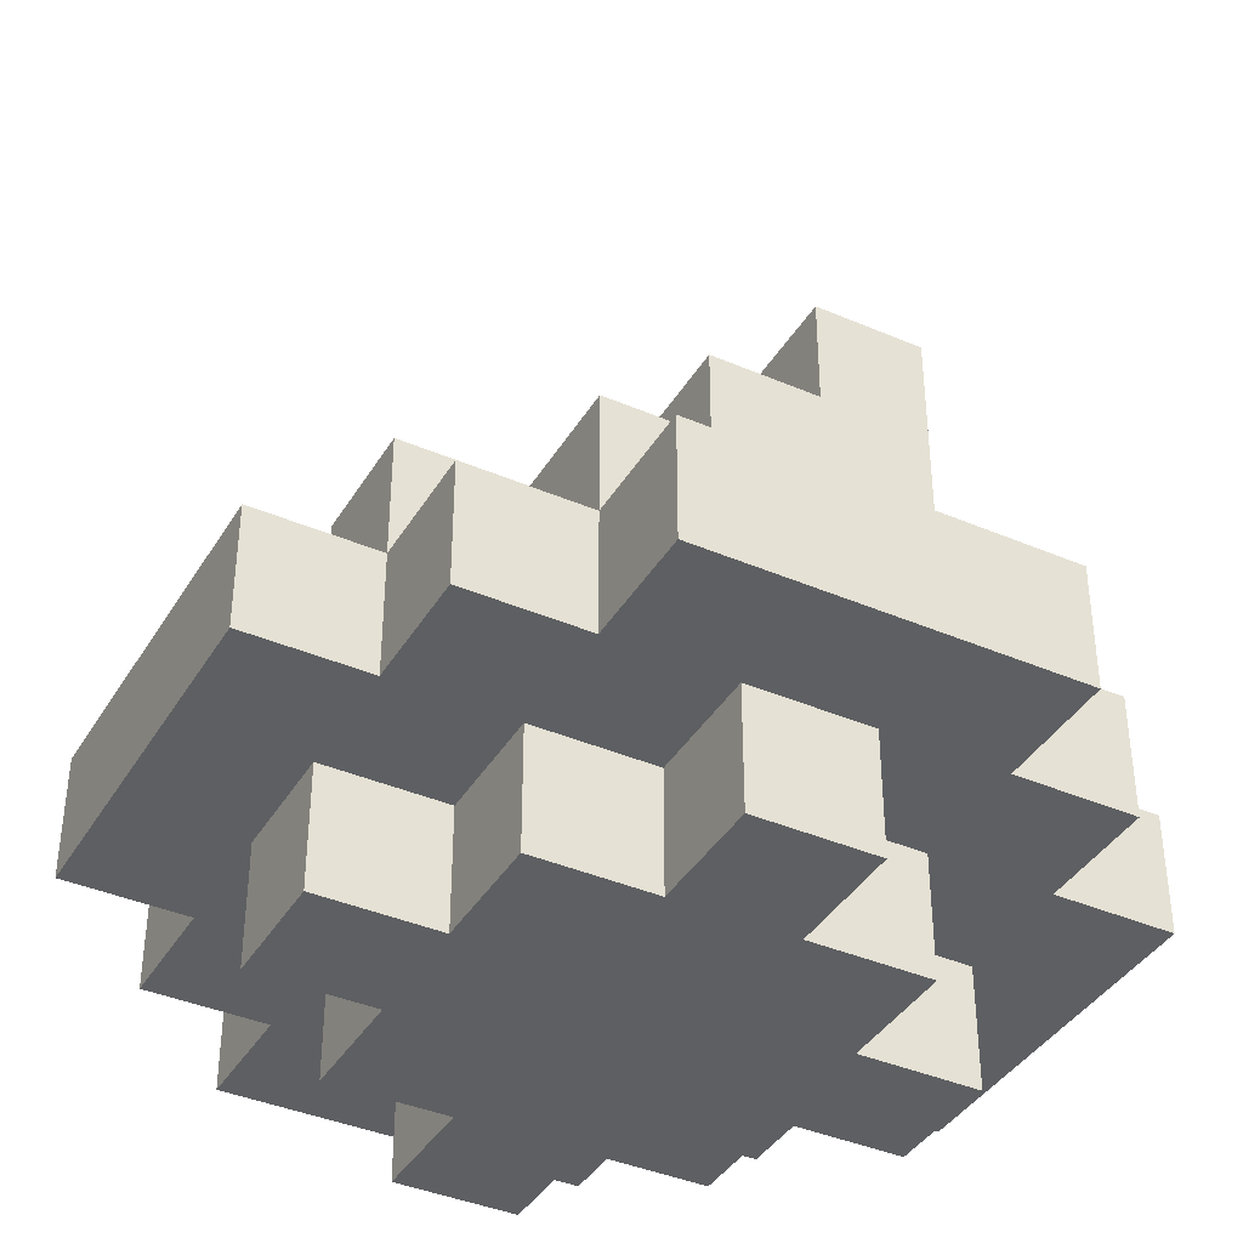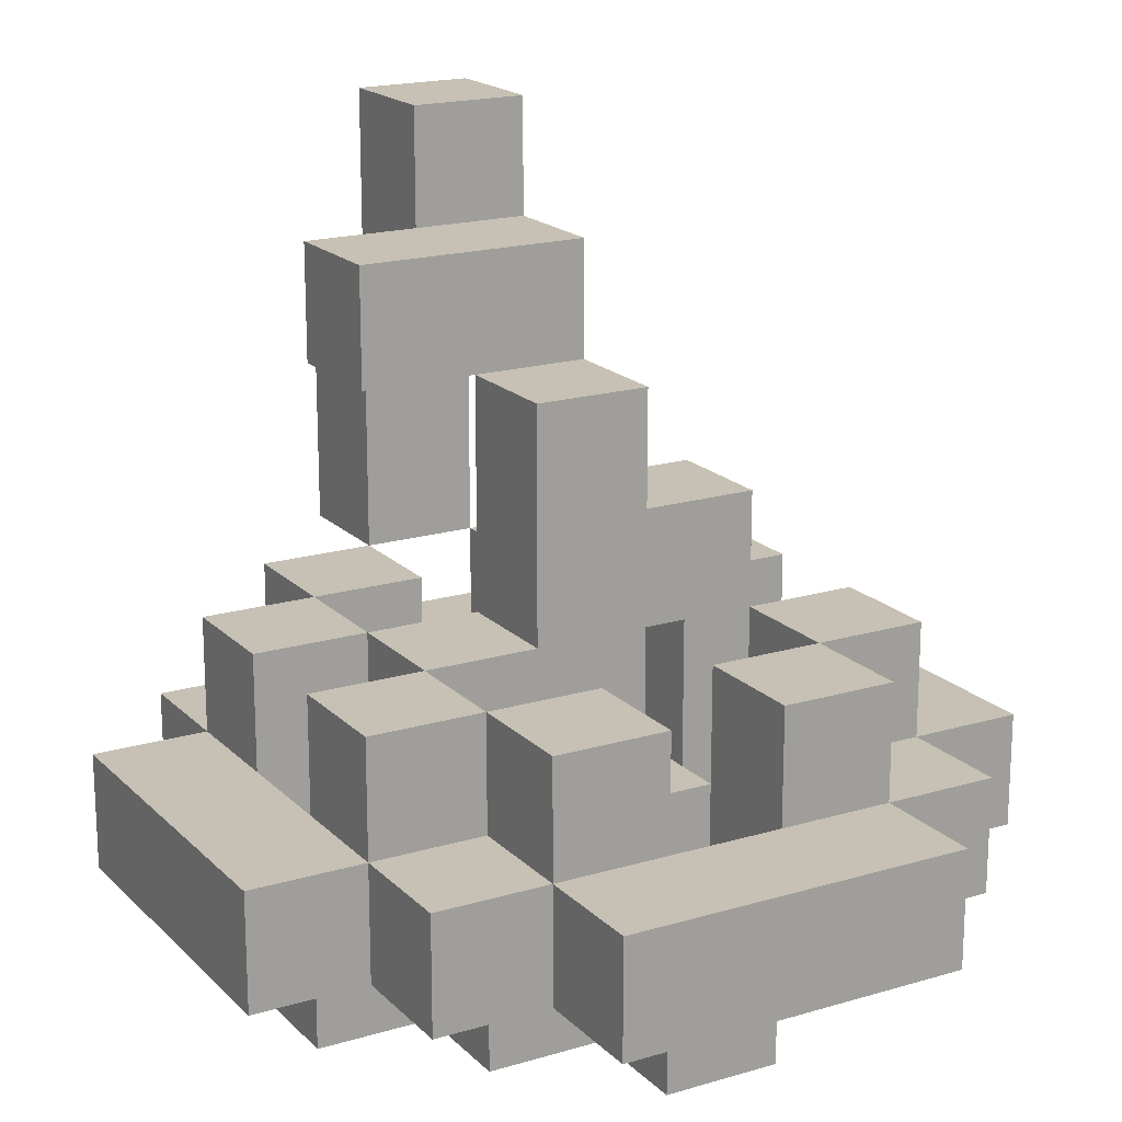
<metadata>
{"format":"obj","ext":"obj","renderer":"f3d","projection":"perspective","resolution":1024,"background":"white","views":[{"elev":-39.5,"azim":-118.2,"up":"+Y"},{"elev":18.5,"azim":150.2,"up":"+Y"}]}
</metadata>
<code>
o
v -1.1 0.1 -1
v -1.1 0.1 -1.3
v -1.1 0.2 -1
v -1.1 0.2 -1.3
v -1 0 -1.1
v -1 0 -1.2
v -1 0.1 -0.9
v -1 0.1 -1
v -1 0.1 -1.1
v -1 0.1 -1.2
v -1 0.1 -1.3
v -1 0.1 -1.4
v -1 0.2 -0.9
v -1 0.2 -1
v -1 0.2 -1.1
v -1 0.2 -1.2
v -1 0.2 -1.3
v -1 0.2 -1.4
v -1 0.3 -1
v -1 0.3 -1.1
v -1 0.3 -1.2
v -1 0.3 -1.3
v -0.9 0 -1
v -0.9 0 -1.1
v -0.9 0 -1.2
v -0.9 0 -1.3
v -0.9 0.1 -0.8
v -0.9 0.1 -0.9
v -0.9 0.1 -1
v -0.9 0.1 -1.1
v -0.9 0.1 -1.2
v -0.9 0.1 -1.3
v -0.9 0.1 -1.4
v -0.9 0.1 -1.5
v -0.9 0.2 -0.8
v -0.9 0.2 -0.9
v -0.9 0.2 -1
v -0.9 0.2 -1.3
v -0.9 0.2 -1.4
v -0.9 0.2 -1.5
v -0.9 0.3 -0.9
v -0.9 0.3 -1
v -0.9 0.3 -1.1
v -0.9 0.3 -1.2
v -0.9 0.3 -1.3
v -0.9 0.3 -1.4
v -0.9 0.4 -1.1
v -0.9 0.4 -1.2
v -0.8 0 -0.9
v -0.8 0 -1
v -0.8 0 -1.3
v -0.8 0 -1.4
v -0.8 0.1 -0.9
v -0.8 0.1 -1
v -0.8 0.1 -1.1
v -0.8 0.1 -1.2
v -0.8 0.1 -1.3
v -0.8 0.1 -1.4
v -0.8 0.2 -1.2
v -0.8 0.2 -1.3
v -0.8 0.3 -0.8
v -0.8 0.3 -0.9
v -0.8 0.3 -1.1
v -0.8 0.3 -1.2
v -0.8 0.4 -0.8
v -0.8 0.4 -0.9
v -0.8 0.4 -1.1
v -0.8 0.4 -1.2
v -0.8 0.5 -0.8
v -0.8 0.5 -0.9
v -0.8 0.5 -1.1
v -0.8 0.5 -1.2
v -0.8 0.6 -0.9
v -0.8 0.6 -1
v -0.8 0.6 -1.1
v -0.8 0.7 -0.9
v -0.8 0.7 -1
v -0.7 0.1 -0.9
v -0.7 0.1 -1
v -0.7 0.1 -1.3
v -0.7 0.1 -1.4
v -0.7 0.2 -0.9
v -0.7 0.2 -1.3
v -0.7 0.2 -1.4
v -0.7 0.3 -0.9
v -0.7 0.3 -1
v -0.7 0.3 -1.3
v -0.7 0.3 -1.4
v -0.6 0.1 -1
v -0.6 0.1 -1.1
v -0.6 0.1 -1.2
v -0.6 0.1 -1.3
v -0.6 0.2 -1.1
v -0.6 0.2 -1.2
v -0.6 0.3 -1
v -0.6 0.3 -1.1
v -0.6 0.3 -1.2
v -0.6 0.3 -1.3
v -0.5 0.1 -1.1
v -0.5 0.1 -1.2
v -0.5 0.2 -1.1
v -0.5 0.2 -1.2
v -1 0.1 -1.1
v -1 0.1 -1.2
v -1 0.2 -1.1
v -1 0.2 -1.2
v -0.9 0.1 -1
v -0.9 0.1 -1.1
v -0.9 0.1 -1.2
v -0.9 0.1 -1.3
v -0.9 0.3 -1
v -0.9 0.3 -1.1
v -0.9 0.3 -1.2
v -0.9 0.3 -1.3
v -0.8 0.1 -0.9
v -0.8 0.1 -1
v -0.8 0.1 -1.3
v -0.8 0.1 -1.4
v -0.8 0.2 -0.9
v -0.8 0.2 -1.3
v -0.8 0.2 -1.4
v -0.8 0.3 -0.9
v -0.8 0.3 -1
v -0.8 0.3 -1.3
v -0.8 0.3 -1.4
v -0.7 0 -0.9
v -0.7 0 -1
v -0.7 0 -1.3
v -0.7 0 -1.4
v -0.7 0.1 -0.9
v -0.7 0.1 -1
v -0.7 0.1 -1.1
v -0.7 0.1 -1.2
v -0.7 0.1 -1.3
v -0.7 0.1 -1.4
v -0.7 0.2 -1.1
v -0.7 0.2 -1.2
v -0.7 0.2 -1.3
v -0.7 0.3 -0.8
v -0.7 0.3 -0.9
v -0.7 0.3 -1.1
v -0.7 0.3 -1.2
v -0.7 0.4 -0.8
v -0.7 0.4 -0.9
v -0.7 0.5 -0.8
v -0.7 0.5 -0.9
v -0.7 0.5 -1
v -0.7 0.5 -1.1
v -0.7 0.5 -1.2
v -0.7 0.6 -0.9
v -0.7 0.6 -1
v -0.7 0.7 -0.9
v -0.7 0.7 -1
v -0.6 0 -1
v -0.6 0 -1.1
v -0.6 0 -1.2
v -0.6 0 -1.3
v -0.6 0.1 -0.8
v -0.6 0.1 -0.9
v -0.6 0.1 -1
v -0.6 0.1 -1.1
v -0.6 0.1 -1.2
v -0.6 0.1 -1.3
v -0.6 0.1 -1.4
v -0.6 0.1 -1.5
v -0.6 0.2 -0.8
v -0.6 0.2 -0.9
v -0.6 0.2 -1
v -0.6 0.2 -1.1
v -0.6 0.2 -1.2
v -0.6 0.2 -1.3
v -0.6 0.2 -1.4
v -0.6 0.2 -1.5
v -0.6 0.3 -0.9
v -0.6 0.3 -1
v -0.6 0.3 -1.1
v -0.6 0.3 -1.2
v -0.6 0.3 -1.3
v -0.6 0.3 -1.4
v -0.6 0.5 -1
v -0.6 0.5 -1.1
v -0.6 0.6 -1
v -0.6 0.6 -1.1
v -0.5 0 -1.1
v -0.5 0 -1.2
v -0.5 0.1 -0.9
v -0.5 0.1 -1
v -0.5 0.1 -1.1
v -0.5 0.1 -1.2
v -0.5 0.1 -1.3
v -0.5 0.1 -1.4
v -0.5 0.2 -0.9
v -0.5 0.2 -1
v -0.5 0.2 -1.1
v -0.5 0.2 -1.2
v -0.5 0.2 -1.3
v -0.5 0.2 -1.4
v -0.5 0.3 -1
v -0.5 0.3 -1.1
v -0.5 0.3 -1.2
v -0.5 0.3 -1.3
v -0.4 0.1 -1
v -0.4 0.1 -1.3
v -0.4 0.2 -1
v -0.4 0.2 -1.3
v -0.9 0.1 -0.8
v -0.9 0.2 -0.8
v -0.8 0.3 -0.8
v -0.8 0.4 -0.8
v -0.8 0.5 -0.8
v -0.7 0.3 -0.8
v -0.7 0.4 -0.8
v -0.7 0.5 -0.8
v -0.6 0.1 -0.8
v -0.6 0.2 -0.8
v -1 0.1 -0.9
v -1 0.2 -0.9
v -0.9 0.1 -0.9
v -0.9 0.2 -0.9
v -0.9 0.3 -0.9
v -0.8 0 -0.9
v -0.8 0.1 -0.9
v -0.8 0.2 -0.9
v -0.8 0.3 -0.9
v -0.8 0.5 -0.9
v -0.8 0.6 -0.9
v -0.8 0.7 -0.9
v -0.7 0 -0.9
v -0.7 0.1 -0.9
v -0.7 0.2 -0.9
v -0.7 0.3 -0.9
v -0.7 0.5 -0.9
v -0.7 0.6 -0.9
v -0.7 0.7 -0.9
v -0.6 0.1 -0.9
v -0.6 0.2 -0.9
v -0.6 0.3 -0.9
v -0.5 0.1 -0.9
v -0.5 0.2 -0.9
v -1.1 0.1 -1
v -1.1 0.2 -1
v -1 0.1 -1
v -1 0.2 -1
v -1 0.3 -1
v -0.9 0 -1
v -0.9 0.1 -1
v -0.9 0.2 -1
v -0.9 0.3 -1
v -0.8 0 -1
v -0.8 0.1 -1
v -0.7 0 -1
v -0.7 0.1 -1
v -0.7 0.5 -1
v -0.7 0.6 -1
v -0.6 0 -1
v -0.6 0.1 -1
v -0.6 0.2 -1
v -0.6 0.3 -1
v -0.6 0.5 -1
v -0.6 0.6 -1
v -0.5 0.1 -1
v -0.5 0.2 -1
v -0.5 0.3 -1
v -0.4 0.1 -1
v -0.4 0.2 -1
v -1 0 -1.1
v -1 0.1 -1.1
v -0.9 0 -1.1
v -0.9 0.1 -1.1
v -0.9 0.3 -1.1
v -0.9 0.4 -1.1
v -0.8 0.1 -1.1
v -0.8 0.3 -1.1
v -0.8 0.4 -1.1
v -0.8 0.5 -1.1
v -0.7 0.1 -1.1
v -0.7 0.2 -1.1
v -0.7 0.3 -1.1
v -0.7 0.5 -1.1
v -0.6 0 -1.1
v -0.6 0.1 -1.1
v -0.6 0.2 -1.1
v -0.6 0.3 -1.1
v -0.5 0 -1.1
v -0.5 0.1 -1.1
v -1 0.1 -1.2
v -1 0.2 -1.2
v -1 0.3 -1.2
v -0.9 0.1 -1.2
v -0.9 0.3 -1.2
v -0.6 0.1 -1.2
v -0.6 0.2 -1.2
v -0.6 0.3 -1.2
v -0.5 0.1 -1.2
v -0.5 0.2 -1.2
v -0.5 0.3 -1.2
v -0.9 0.1 -1.3
v -0.9 0.3 -1.3
v -0.8 0.1 -1.3
v -0.8 0.2 -1.3
v -0.8 0.3 -1.3
v -0.7 0.1 -1.3
v -0.7 0.2 -1.3
v -0.7 0.3 -1.3
v -0.6 0.1 -1.3
v -0.6 0.3 -1.3
v -0.8 0.1 -1.4
v -0.8 0.2 -1.4
v -0.7 0.1 -1.4
v -0.7 0.2 -1.4
v -0.8 0.1 -0.9
v -0.8 0.2 -0.9
v -0.8 0.3 -0.9
v -0.8 0.4 -0.9
v -0.8 0.5 -0.9
v -0.7 0.1 -0.9
v -0.7 0.2 -0.9
v -0.7 0.3 -0.9
v -0.7 0.4 -0.9
v -0.7 0.5 -0.9
v -0.9 0.1 -1
v -0.9 0.3 -1
v -0.8 0.1 -1
v -0.8 0.3 -1
v -0.8 0.6 -1
v -0.8 0.7 -1
v -0.7 0.1 -1
v -0.7 0.3 -1
v -0.7 0.6 -1
v -0.7 0.7 -1
v -0.6 0.1 -1
v -0.6 0.3 -1
v -1 0.1 -1.1
v -1 0.2 -1.1
v -1 0.3 -1.1
v -0.9 0.1 -1.1
v -0.9 0.3 -1.1
v -0.8 0.5 -1.1
v -0.8 0.6 -1.1
v -0.7 0.5 -1.1
v -0.7 0.6 -1.1
v -0.6 0.1 -1.1
v -0.6 0.2 -1.1
v -0.6 0.3 -1.1
v -0.6 0.5 -1.1
v -0.6 0.6 -1.1
v -0.5 0.1 -1.1
v -0.5 0.2 -1.1
v -0.5 0.3 -1.1
v -1 0 -1.2
v -1 0.1 -1.2
v -0.9 0 -1.2
v -0.9 0.1 -1.2
v -0.9 0.3 -1.2
v -0.9 0.4 -1.2
v -0.8 0.2 -1.2
v -0.8 0.3 -1.2
v -0.8 0.4 -1.2
v -0.8 0.5 -1.2
v -0.7 0.2 -1.2
v -0.7 0.3 -1.2
v -0.7 0.5 -1.2
v -0.6 0 -1.2
v -0.6 0.1 -1.2
v -0.6 0.2 -1.2
v -0.6 0.3 -1.2
v -0.5 0 -1.2
v -0.5 0.1 -1.2
v -1.1 0.1 -1.3
v -1.1 0.2 -1.3
v -1 0.1 -1.3
v -1 0.2 -1.3
v -1 0.3 -1.3
v -0.9 0 -1.3
v -0.9 0.1 -1.3
v -0.9 0.2 -1.3
v -0.9 0.3 -1.3
v -0.8 0 -1.3
v -0.8 0.1 -1.3
v -0.8 0.2 -1.3
v -0.7 0 -1.3
v -0.7 0.1 -1.3
v -0.7 0.2 -1.3
v -0.6 0 -1.3
v -0.6 0.1 -1.3
v -0.6 0.2 -1.3
v -0.6 0.3 -1.3
v -0.5 0.1 -1.3
v -0.5 0.2 -1.3
v -0.5 0.3 -1.3
v -0.4 0.1 -1.3
v -0.4 0.2 -1.3
v -1 0.1 -1.4
v -1 0.2 -1.4
v -0.9 0.1 -1.4
v -0.9 0.2 -1.4
v -0.9 0.3 -1.4
v -0.8 0 -1.4
v -0.8 0.1 -1.4
v -0.8 0.2 -1.4
v -0.8 0.3 -1.4
v -0.7 0 -1.4
v -0.7 0.1 -1.4
v -0.7 0.2 -1.4
v -0.7 0.3 -1.4
v -0.6 0.1 -1.4
v -0.6 0.2 -1.4
v -0.6 0.3 -1.4
v -0.5 0.1 -1.4
v -0.5 0.2 -1.4
v -0.9 0.1 -1.5
v -0.9 0.2 -1.5
v -0.6 0.1 -1.5
v -0.6 0.2 -1.5
v -0.8 0 -0.9
v -0.7 0 -0.9
v -0.9 0 -1
v -0.8 0 -1
v -0.7 0 -1
v -0.6 0 -1
v -1 0 -1.1
v -0.9 0 -1.1
v -0.6 0 -1.1
v -0.5 0 -1.1
v -1 0 -1.2
v -0.9 0 -1.2
v -0.6 0 -1.2
v -0.5 0 -1.2
v -0.9 0 -1.3
v -0.8 0 -1.3
v -0.7 0 -1.3
v -0.6 0 -1.3
v -0.8 0 -1.4
v -0.7 0 -1.4
v -0.9 0.1 -0.8
v -0.6 0.1 -0.8
v -1 0.1 -0.9
v -0.9 0.1 -0.9
v -0.8 0.1 -0.9
v -0.7 0.1 -0.9
v -0.6 0.1 -0.9
v -0.5 0.1 -0.9
v -1.1 0.1 -1
v -1 0.1 -1
v -0.9 0.1 -1
v -0.8 0.1 -1
v -0.7 0.1 -1
v -0.6 0.1 -1
v -0.5 0.1 -1
v -0.4 0.1 -1
v -1 0.1 -1.1
v -0.9 0.1 -1.1
v -0.6 0.1 -1.1
v -0.5 0.1 -1.1
v -1 0.1 -1.2
v -0.9 0.1 -1.2
v -0.6 0.1 -1.2
v -0.5 0.1 -1.2
v -1.1 0.1 -1.3
v -1 0.1 -1.3
v -0.9 0.1 -1.3
v -0.8 0.1 -1.3
v -0.7 0.1 -1.3
v -0.6 0.1 -1.3
v -0.5 0.1 -1.3
v -0.4 0.1 -1.3
v -1 0.1 -1.4
v -0.9 0.1 -1.4
v -0.8 0.1 -1.4
v -0.7 0.1 -1.4
v -0.6 0.1 -1.4
v -0.5 0.1 -1.4
v -0.9 0.1 -1.5
v -0.6 0.1 -1.5
v -0.7 0.2 -1.1
v -0.6 0.2 -1.1
v -0.7 0.2 -1.2
v -0.6 0.2 -1.2
v -0.8 0.3 -0.8
v -0.7 0.3 -0.8
v -0.8 0.3 -0.9
v -0.7 0.3 -0.9
v -0.9 0.3 -1.1
v -0.8 0.3 -1.1
v -0.9 0.3 -1.2
v -0.8 0.3 -1.2
v -0.8 0.5 -0.9
v -0.7 0.5 -0.9
v -0.7 0.5 -1
v -0.6 0.5 -1
v -0.8 0.5 -1.1
v -0.7 0.5 -1.1
v -0.6 0.5 -1.1
v -0.8 0.1 -0.9
v -0.7 0.1 -0.9
v -0.9 0.1 -1
v -0.8 0.1 -1
v -0.7 0.1 -1
v -0.6 0.1 -1
v -1 0.1 -1.1
v -0.9 0.1 -1.1
v -0.8 0.1 -1.1
v -0.7 0.1 -1.1
v -0.6 0.1 -1.1
v -0.5 0.1 -1.1
v -1 0.1 -1.2
v -0.9 0.1 -1.2
v -0.8 0.1 -1.2
v -0.7 0.1 -1.2
v -0.6 0.1 -1.2
v -0.5 0.1 -1.2
v -0.9 0.1 -1.3
v -0.8 0.1 -1.3
v -0.7 0.1 -1.3
v -0.6 0.1 -1.3
v -0.8 0.1 -1.4
v -0.7 0.1 -1.4
v -0.9 0.2 -0.8
v -0.6 0.2 -0.8
v -1 0.2 -0.9
v -0.9 0.2 -0.9
v -0.8 0.2 -0.9
v -0.7 0.2 -0.9
v -0.6 0.2 -0.9
v -0.5 0.2 -0.9
v -1.1 0.2 -1
v -1 0.2 -1
v -0.9 0.2 -1
v -0.6 0.2 -1
v -0.5 0.2 -1
v -0.4 0.2 -1
v -1 0.2 -1.1
v -0.5 0.2 -1.1
v -1 0.2 -1.2
v -0.8 0.2 -1.2
v -0.7 0.2 -1.2
v -0.5 0.2 -1.2
v -1.1 0.2 -1.3
v -1 0.2 -1.3
v -0.9 0.2 -1.3
v -0.8 0.2 -1.3
v -0.7 0.2 -1.3
v -0.6 0.2 -1.3
v -0.5 0.2 -1.3
v -0.4 0.2 -1.3
v -1 0.2 -1.4
v -0.9 0.2 -1.4
v -0.8 0.2 -1.4
v -0.7 0.2 -1.4
v -0.6 0.2 -1.4
v -0.5 0.2 -1.4
v -0.9 0.2 -1.5
v -0.6 0.2 -1.5
v -0.9 0.3 -0.9
v -0.8 0.3 -0.9
v -0.7 0.3 -0.9
v -0.6 0.3 -0.9
v -1 0.3 -1
v -0.9 0.3 -1
v -0.8 0.3 -1
v -0.7 0.3 -1
v -0.6 0.3 -1
v -0.5 0.3 -1
v -1 0.3 -1.1
v -0.9 0.3 -1.1
v -0.7 0.3 -1.1
v -0.6 0.3 -1.1
v -0.5 0.3 -1.1
v -1 0.3 -1.2
v -0.9 0.3 -1.2
v -0.7 0.3 -1.2
v -0.6 0.3 -1.2
v -0.5 0.3 -1.2
v -1 0.3 -1.3
v -0.9 0.3 -1.3
v -0.8 0.3 -1.3
v -0.7 0.3 -1.3
v -0.6 0.3 -1.3
v -0.5 0.3 -1.3
v -0.9 0.3 -1.4
v -0.8 0.3 -1.4
v -0.7 0.3 -1.4
v -0.6 0.3 -1.4
v -0.9 0.4 -1.1
v -0.8 0.4 -1.1
v -0.9 0.4 -1.2
v -0.8 0.4 -1.2
v -0.8 0.5 -0.8
v -0.7 0.5 -0.8
v -0.8 0.5 -0.9
v -0.7 0.5 -0.9
v -0.8 0.5 -1.1
v -0.7 0.5 -1.1
v -0.8 0.5 -1.2
v -0.7 0.5 -1.2
v -0.8 0.6 -1
v -0.7 0.6 -1
v -0.6 0.6 -1
v -0.8 0.6 -1.1
v -0.7 0.6 -1.1
v -0.6 0.6 -1.1
v -0.8 0.7 -0.9
v -0.7 0.7 -0.9
v -0.8 0.7 -1
v -0.7 0.7 -1
f 3 2 1
f 4 2 3
f 9 6 5
f 10 6 9
f 13 8 7
f 14 8 13
f 17 12 11
f 18 12 17
f 19 15 14
f 20 15 19
f 21 17 16
f 22 17 21
f 29 24 23
f 30 24 29
f 31 26 25
f 32 26 31
f 35 28 27
f 36 28 35
f 39 34 33
f 40 34 39
f 41 37 36
f 42 37 41
f 45 39 38
f 46 39 45
f 47 44 43
f 48 44 47
f 53 50 49
f 54 50 53
f 57 52 51
f 58 52 57
f 59 56 55
f 59 57 56
f 60 57 59
f 63 59 55
f 64 59 63
f 65 62 61
f 66 62 65
f 69 66 65
f 70 66 69
f 71 68 67
f 72 68 71
f 73 71 70
f 74 71 73
f 75 71 74
f 76 74 73
f 77 74 76
f 82 79 78
f 83 81 80
f 84 81 83
f 85 79 82
f 86 79 85
f 87 84 83
f 88 84 87
f 93 90 89
f 94 92 91
f 95 93 89
f 96 93 95
f 97 92 94
f 98 92 97
f 101 100 99
f 102 100 101
f 103 104 105
f 105 104 106
f 107 108 111
f 111 108 112
f 109 110 113
f 113 110 114
f 115 116 119
f 117 118 120
f 120 118 121
f 119 116 122
f 122 116 123
f 120 121 124
f 124 121 125
f 126 127 130
f 130 127 131
f 128 129 134
f 134 129 135
f 132 133 136
f 133 134 137
f 136 133 137
f 137 134 138
f 139 140 143
f 143 140 144
f 143 144 145
f 145 144 146
f 141 142 148
f 148 142 149
f 146 147 150
f 150 147 151
f 150 151 152
f 152 151 153
f 154 155 160
f 160 155 161
f 156 157 162
f 162 157 163
f 158 159 166
f 166 159 167
f 164 165 172
f 172 165 173
f 167 168 174
f 174 168 175
f 169 170 176
f 176 170 177
f 171 172 178
f 178 172 179
f 180 181 182
f 182 181 183
f 184 185 188
f 188 185 189
f 186 187 192
f 192 187 193
f 190 191 196
f 196 191 197
f 193 194 198
f 198 194 199
f 195 196 200
f 200 196 201
f 202 203 204
f 204 203 205
f 211 209 208
f 212 210 209
f 212 209 211
f 213 210 212
f 214 207 206
f 215 207 214
f 218 217 216
f 219 217 218
f 223 220 219
f 224 220 223
f 228 222 221
f 229 222 228
f 232 226 225
f 233 227 226
f 233 226 232
f 234 227 233
f 236 231 230
f 237 231 236
f 238 236 235
f 239 236 238
f 242 241 240
f 243 241 242
f 247 244 243
f 248 244 247
f 249 246 245
f 250 246 249
f 255 252 251
f 256 252 255
f 259 254 253
f 260 254 259
f 262 258 257
f 263 258 262
f 264 262 261
f 265 262 264
f 268 267 266
f 269 267 268
f 273 271 270
f 274 271 273
f 276 273 272
f 276 275 274
f 276 274 273
f 277 275 276
f 278 275 277
f 279 275 278
f 282 278 277
f 283 278 282
f 284 281 280
f 285 281 284
f 289 287 286
f 289 288 287
f 290 288 289
f 294 292 291
f 294 293 292
f 295 293 294
f 296 293 295
f 299 298 297
f 300 298 299
f 301 298 300
f 305 303 302
f 305 304 303
f 306 304 305
f 309 308 307
f 310 308 309
f 311 312 316
f 316 312 317
f 313 314 318
f 314 315 319
f 318 314 319
f 319 315 320
f 321 322 323
f 323 322 324
f 325 326 329
f 329 326 330
f 327 328 331
f 331 328 332
f 333 334 336
f 334 335 336
f 336 335 337
f 338 339 340
f 340 339 341
f 340 341 345
f 345 341 346
f 343 344 347
f 342 343 347
f 347 344 348
f 348 344 349
f 350 351 352
f 352 351 353
f 354 355 357
f 357 355 358
f 356 357 360
f 358 359 360
f 357 358 360
f 360 359 361
f 361 359 362
f 360 361 365
f 365 361 366
f 363 364 367
f 367 364 368
f 369 370 371
f 371 370 372
f 372 373 376
f 376 373 377
f 374 375 378
f 378 375 379
f 379 380 382
f 382 380 383
f 381 382 384
f 384 382 385
f 386 387 389
f 389 387 390
f 388 389 391
f 391 389 392
f 393 394 395
f 395 394 396
f 396 397 400
f 400 397 401
f 398 399 402
f 402 399 403
f 404 405 407
f 407 405 408
f 406 407 409
f 409 407 410
f 411 412 413
f 413 412 414
f 418 416 415
f 419 416 418
f 422 418 417
f 422 420 419
f 422 419 418
f 423 420 422
f 425 422 421
f 425 424 423
f 425 423 422
f 426 424 425
f 427 424 426
f 428 424 427
f 429 427 426
f 430 427 429
f 431 427 430
f 432 427 431
f 433 431 430
f 434 431 433
f 438 436 435
f 439 436 438
f 440 436 439
f 441 436 440
f 444 438 437
f 444 439 438
f 445 439 444
f 446 439 445
f 447 441 440
f 447 442 441
f 448 442 447
f 449 442 448
f 451 445 444
f 451 444 443
f 452 445 451
f 453 450 449
f 453 449 448
f 454 450 453
f 455 451 443
f 458 450 454
f 459 456 455
f 459 455 443
f 460 456 459
f 461 456 460
f 464 458 457
f 465 450 458
f 465 458 464
f 466 450 465
f 467 462 461
f 467 461 460
f 468 462 467
f 469 462 468
f 470 464 463
f 470 465 464
f 471 465 470
f 472 465 471
f 473 469 468
f 473 471 470
f 473 470 469
f 474 471 473
f 477 476 475
f 478 476 477
f 481 480 479
f 482 480 481
f 485 484 483
f 486 484 485
f 489 488 487
f 491 489 487
f 492 490 489
f 492 489 491
f 493 490 492
f 494 495 497
f 497 495 498
f 496 497 501
f 498 499 501
f 497 498 501
f 501 499 502
f 502 499 503
f 503 499 504
f 500 501 506
f 501 502 506
f 506 502 507
f 507 502 508
f 504 505 509
f 503 504 509
f 509 505 510
f 510 505 511
f 507 508 512
f 512 508 513
f 509 510 514
f 514 510 515
f 513 514 516
f 516 514 517
f 518 519 521
f 521 519 522
f 522 519 523
f 523 519 524
f 520 521 527
f 527 521 528
f 524 525 529
f 529 525 530
f 526 527 532
f 530 531 533
f 526 532 534
f 533 531 537
f 526 534 538
f 538 534 539
f 535 536 541
f 541 536 542
f 537 531 544
f 544 531 545
f 539 540 546
f 546 540 547
f 543 544 550
f 550 544 551
f 548 549 552
f 549 550 552
f 547 548 552
f 552 550 553
f 554 555 559
f 559 555 560
f 556 557 561
f 561 557 562
f 558 559 564
f 564 559 565
f 562 563 567
f 567 563 568
f 566 567 571
f 571 567 572
f 569 570 574
f 574 570 575
f 572 573 578
f 578 573 579
f 575 576 580
f 580 576 581
f 577 578 582
f 582 578 583
f 584 585 586
f 586 585 587
f 588 589 590
f 590 589 591
f 592 593 594
f 594 593 595
f 596 597 599
f 597 598 600
f 599 597 600
f 600 598 601
f 602 603 604
f 604 603 605

</code>
